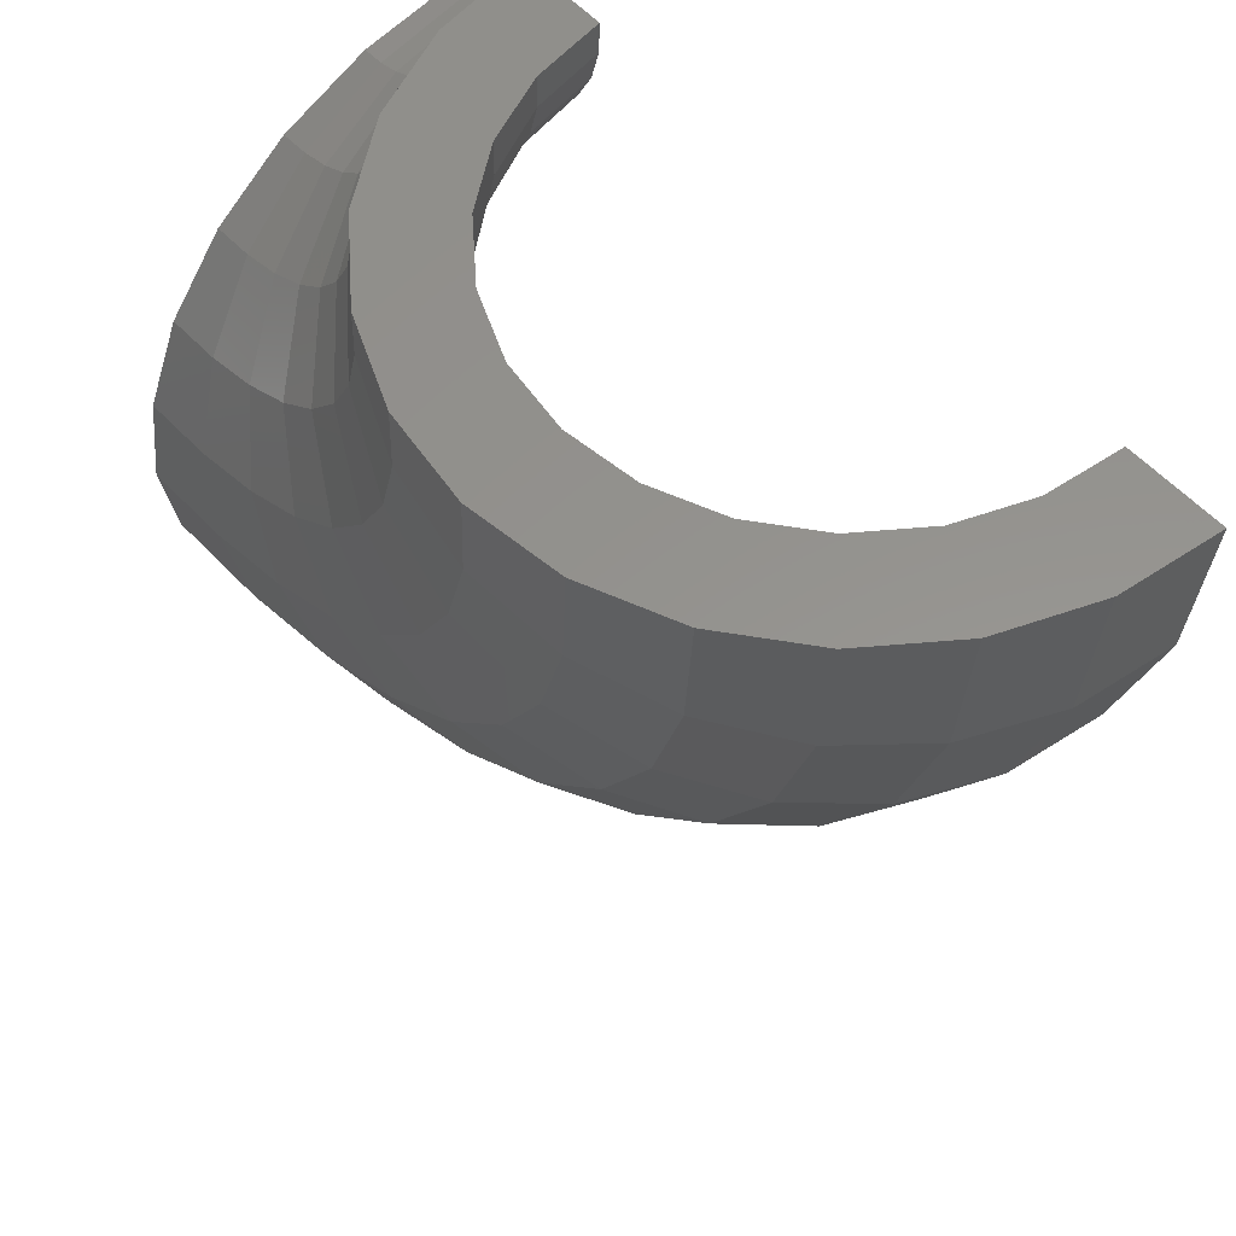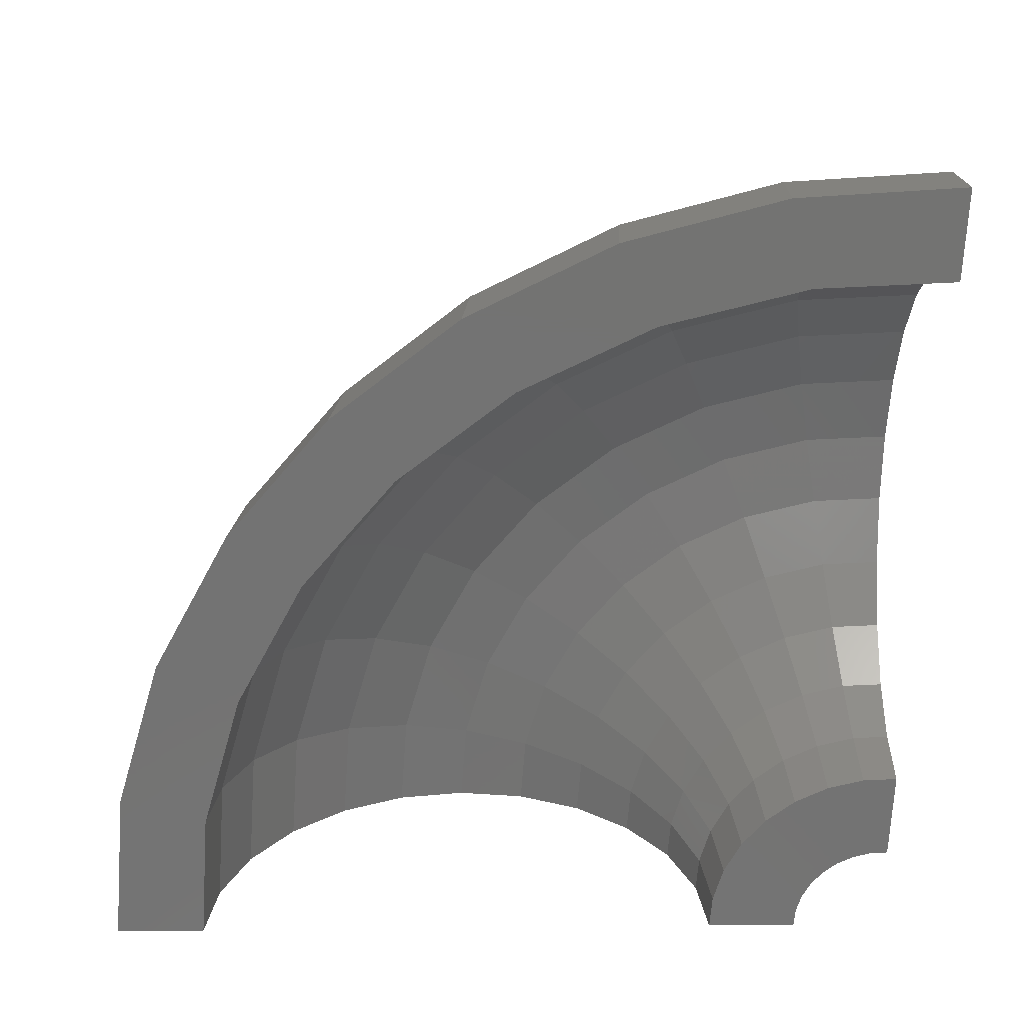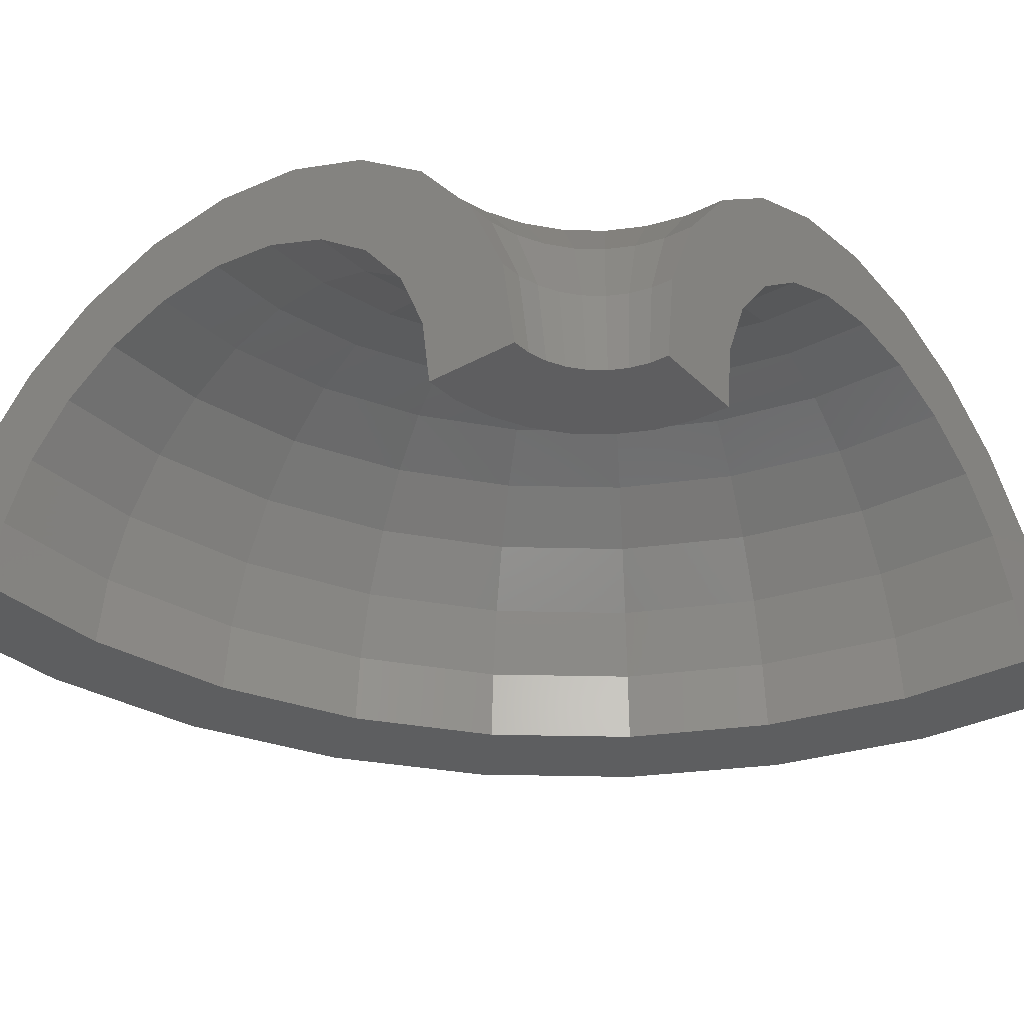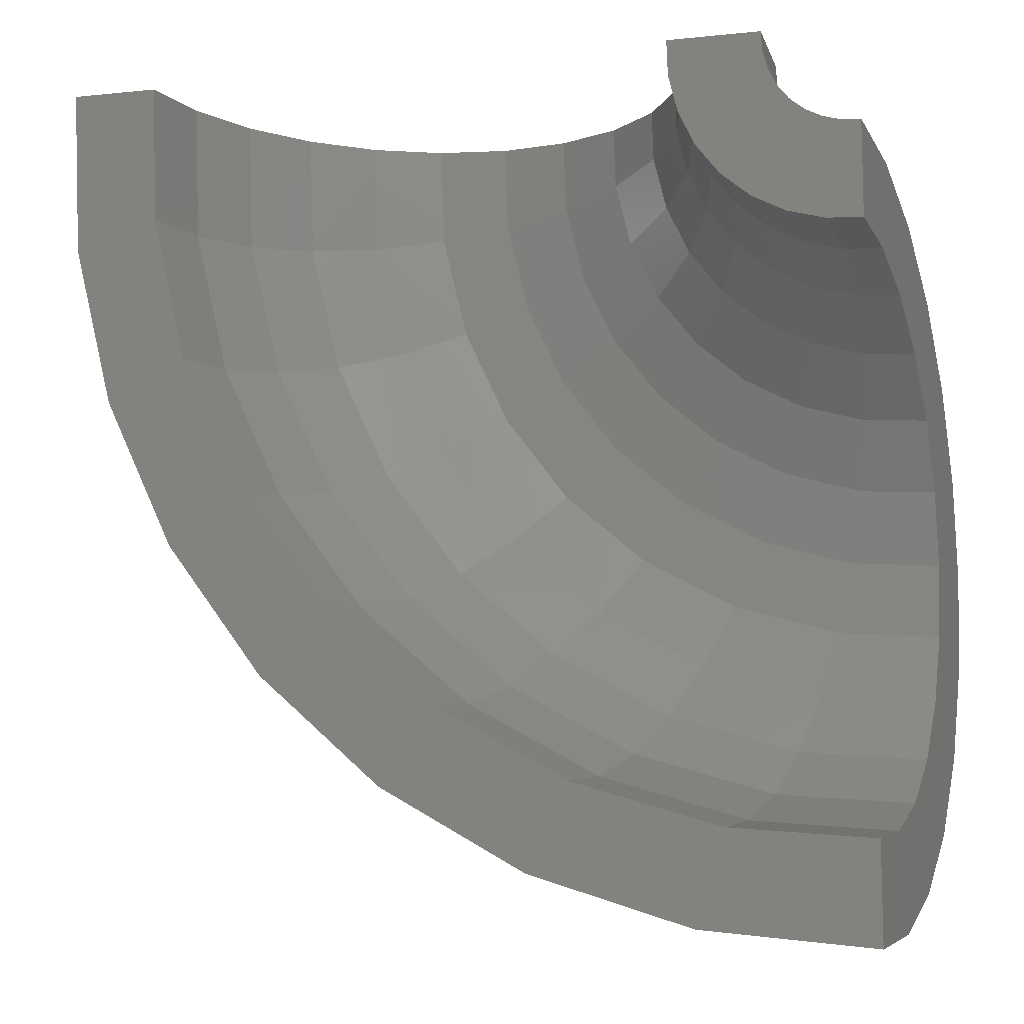
<metadata>
{"format":"stl","ext":"stl","renderer":"f3d","projection":"perspective","resolution":1024,"background":"white","views":[{"elev":59.2,"azim":48.6,"up":"+Y"},{"elev":-65.2,"azim":90.7,"up":"+Z"},{"elev":-35.2,"azim":-141.3,"up":"+Z"},{"elev":-10.2,"azim":-158.0,"up":"+Y"}]}
</metadata>
<code>
# stl→obj: 266 verts, 528 faces
v 4.452e-16 -2.005 0.0629
v 2.523e-16 -1.136 1.035
v 2.22e-16 -1 0
v 4.434e-16 -1.997 0
v 4.66e-16 -2.099 0.7765
v 4.71e-16 -2.121 0.8307
v 3.41e-16 -1.536 2
v 5.325e-16 -2.398 1.5
v 5.4e-16 -2.432 1.545
v 4.822e-16 -2.172 2.828
v 6.381e-16 -2.874 2.121
v 6.479e-16 -2.918 2.155
v 6.661e-16 -3 3.464
v 7.759e-16 -3.494 2.598
v 7.873e-16 -3.546 2.619
v 8.803e-16 -3.965 3.864
v 9.363e-16 -4.217 2.898
v 9.488e-16 -4.273 2.905
v 1.11e-15 -5 4
v 1.108e-15 -4.992 3
v 1.121e-15 -5.049 2.992
v 1.34e-15 -6.035 3.864
v 1.281e-15 -5.767 2.898
v 1.293e-15 -5.822 2.875
v 1.554e-15 -7 3.464
v 1.441e-15 -6.489 2.598
v 1.452e-15 -6.538 2.561
v 1.738e-15 -7.828 2.828
v 1.579e-15 -7.11 2.121
v 1.587e-15 -7.148 2.072
v 1.879e-15 -8.464 2
v 1.684e-15 -7.585 1.5
v 1.69e-15 -7.61 1.441
v 1.968e-15 -8.864 1.035
v 1.751e-15 -7.885 0.7765
v 1.753e-15 -7.893 0.7114
v 1.998e-15 -9 0
v 1.773e-15 -7.987 0
v 6.991 0.3496 3.464
v 7.819 0.3909 2.828
v 2.996 0.1498 3.464
v 6.028 0.3014 3.864
v 4.994 0.2497 4
v 8.454 0.4227 2
v 8.853 0.4426 1.035
v 3.96 0.198 3.864
v 5.685 0.2842 2.908
v 4.985 0.2493 3
v 5.76 0.288 2.898
v 6.413 0.3206 2.626
v 6.481 0.3241 2.598
v 7.044 0.3522 2.165
v 7.101 0.355 2.121
v 7.503 0.3752 1.595
v 4.909 0.2454 2.99
v 4.325 0.2163 2.913
v 1.534 0.0767 2
v 2.169 0.1084 2.828
v 1.135 0.05674 1.035
v 2.809 0.1405 2.041
v 2.395 0.1197 1.5
v 2.366 0.1183 1.431
v 2.096 0.1048 0.7765
v 2.087 0.1044 0.7076
v 1.412 0.0706 0
v 1.994 0.09971 0
v 0.9988 0.04994 0
v 2.87 0.1435 2.121
v 2.996 0.1498 2.218
v 2.823 0.1411 2.059
v 4.211 0.2106 2.898
v 4.139 0.2069 2.868
v 3.49 0.1745 2.598
v 3.427 0.1714 2.55
v 7.533 0.3767 1.556
v 7.576 0.3788 1.5
v 7.849 0.3924 0.84
v 7.875 0.3937 0.7765
v 7.934 0.3967 0.3292
v 8.424 0.4212 0
v 7.968 0.3984 0.06662
v 7.977 0.3988 0
v 8.717 0.4358 0
v 8.989 0.4494 0
v 0.2286 -1.113 1.035
v 0.2012 -0.9795 0
v 0.309 -1.504 2
v 0.4369 -2.127 2.828
v 0.6036 -2.939 3.464
v 0.7977 -3.884 3.864
v 1.006 -4.898 4
v 1.214 -5.912 3.864
v 1.408 -6.857 3.464
v 1.575 -7.668 2.828
v 1.703 -8.291 2
v 1.783 -8.682 1.035
v 1.811 -8.816 0
v 0.4479 -1.044 1.035
v 0.3942 -0.919 0
v 0.6054 -1.412 2
v 0.856 -1.996 2.828
v 1.183 -2.757 3.464
v 1.563 -3.644 3.864
v 1.971 -4.595 4
v 2.379 -5.547 3.864
v 2.759 -6.433 3.464
v 3.086 -7.195 2.828
v 3.336 -7.779 2
v 3.494 -8.146 1.035
v 3.548 -8.271 0
v 0.6489 -0.9328 1.035
v 0.571 -0.8209 0
v 0.8771 -1.261 2
v 1.24 -1.783 2.828
v 1.713 -2.463 3.464
v 2.264 -3.255 3.864
v 2.855 -4.105 4
v 3.446 -4.954 3.864
v 3.997 -5.746 3.464
v 4.47 -6.426 2.828
v 4.833 -6.948 2
v 5.062 -7.276 1.035
v 5.139 -7.388 0
v 0.8233 -0.7832 1.035
v 0.7245 -0.6892 0
v 1.113 -1.059 2
v 1.573 -1.497 2.828
v 2.174 -2.068 3.464
v 2.873 -2.733 3.864
v 3.623 -3.446 4
v 4.373 -4.16 3.864
v 5.072 -4.825 3.464
v 5.672 -5.396 2.828
v 6.133 -5.834 2
v 6.422 -6.109 1.035
v 6.521 -6.203 0
v 0.964 -0.6015 1.035
v 0.8484 -0.5293 0
v 1.303 -0.813 2
v 1.842 -1.149 2.828
v 2.545 -1.588 3.464
v 3.364 -2.099 3.864
v 4.242 -2.647 4
v 5.12 -3.195 3.864
v 5.939 -3.705 3.464
v 6.642 -4.144 2.828
v 7.181 -4.48 2
v 7.52 -4.692 1.035
v 7.636 -4.764 0
v 1.065 -0.3952 1.035
v 0.9376 -0.3478 0
v 1.44 -0.5342 2
v 2.036 -0.7553 2.828
v 2.813 -1.043 3.464
v 3.717 -1.379 3.864
v 4.688 -1.739 4
v 5.658 -2.099 3.864
v 6.563 -2.435 3.464
v 7.34 -2.723 2.828
v 7.936 -2.944 2
v 8.31 -3.083 1.035
v 8.438 -3.13 0
v 1.123 -0.1728 1.035
v 0.9884 -0.152 0
v 1.518 -0.2335 2
v 2.146 -0.3302 2.828
v 2.965 -0.4561 3.464
v 3.919 -0.6028 3.864
v 4.942 -0.7602 4
v 5.965 -0.9176 3.864
v 6.919 -1.064 3.464
v 7.737 -1.19 2.828
v 8.366 -1.287 2
v 8.761 -1.348 1.035
v 8.895 -1.368 0
v 0.396 -2.065 0.7765
v 0.3767 -1.964 0
v 0.4525 -2.359 1.5
v 0.5423 -2.827 2.121
v 0.6593 -3.437 2.598
v 0.7956 -4.148 2.898
v 0.9419 -4.91 3
v 1.088 -5.673 2.898
v 1.224 -6.384 2.598
v 1.341 -6.994 2.121
v 1.431 -7.462 1.5
v 1.488 -7.756 0.7765
v 1.507 -7.857 0
v 0.8118 -1.939 0.7765
v 0.7723 -1.845 0
v 0.9275 -2.216 1.5
v 1.112 -2.655 2.121
v 1.352 -3.229 2.598
v 1.631 -3.896 2.898
v 1.931 -4.612 3
v 2.231 -5.328 2.898
v 2.51 -5.996 2.598
v 2.75 -6.569 2.121
v 2.934 -7.009 1.5
v 3.05 -7.285 0.7765
v 3.089 -7.379 0
v 1.193 -1.731 0.7765
v 1.135 -1.647 0
v 1.363 -1.978 1.5
v 1.634 -2.37 2.121
v 1.986 -2.882 2.598
v 2.397 -3.478 2.898
v 2.837 -4.117 3
v 3.278 -4.756 2.898
v 3.688 -5.352 2.598
v 4.041 -5.864 2.121
v 4.312 -6.256 1.5
v 4.482 -6.503 0.7765
v 4.54 -6.587 0
v 1.523 -1.449 0.7765
v 1.449 -1.378 0
v 1.74 -1.655 1.5
v 2.086 -1.984 2.121
v 2.536 -2.412 2.598
v 3.06 -2.911 2.898
v 3.623 -3.446 3
v 4.185 -3.981 2.898
v 4.71 -4.48 2.598
v 5.16 -4.908 2.121
v 5.505 -5.237 1.5
v 5.722 -5.443 0.7765
v 5.796 -5.514 0
v 1.788 -1.105 0.7765
v 1.701 -1.051 0
v 2.043 -1.263 1.5
v 2.449 -1.513 2.121
v 2.977 -1.84 2.598
v 3.593 -2.22 2.898
v 4.254 -2.628 3
v 4.914 -3.036 2.898
v 5.53 -3.417 2.598
v 6.058 -3.743 2.121
v 6.464 -3.994 1.5
v 6.719 -4.151 0.7765
v 6.806 -4.205 0
v 1.977 -0.7139 0.7765
v 1.881 -0.6792 0
v 2.259 -0.8157 1.5
v 2.708 -0.9776 2.121
v 3.292 -1.189 2.598
v 3.973 -1.434 2.898
v 4.703 -1.698 3
v 5.433 -1.962 2.898
v 6.114 -2.207 2.598
v 6.698 -2.418 2.121
v 7.146 -2.58 1.5
v 7.428 -2.682 0.7765
v 7.525 -2.717 0
v 2.082 -0.2924 0.7765
v 1.981 -0.2782 0
v 2.379 -0.3341 1.5
v 2.851 -0.4004 2.121
v 3.466 -0.4868 2.598
v 4.182 -0.5875 2.898
v 4.951 -0.6955 3
v 5.72 -0.8035 2.898
v 6.437 -0.9041 2.598
v 7.052 -0.9905 2.121
v 7.524 -1.057 1.5
v 7.821 -1.099 0.7765
v 7.922 -1.113 0
f 1 2 3
f 1 3 4
f 2 1 5
f 6 2 5
f 2 6 7
f 8 7 6
f 9 7 8
f 7 9 10
f 11 10 9
f 12 10 11
f 12 13 10
f 14 13 12
f 15 13 14
f 15 16 13
f 17 16 15
f 18 16 17
f 19 18 20
f 18 19 16
f 21 19 20
f 22 21 23
f 22 23 24
f 21 22 19
f 25 24 26
f 25 26 27
f 24 25 22
f 28 27 29
f 28 29 30
f 31 30 32
f 31 32 33
f 27 28 25
f 34 33 35
f 34 35 36
f 37 36 38
f 30 31 28
f 33 34 31
f 36 37 34
f 39 40 41
f 42 39 43
f 44 45 40
f 46 43 41
f 43 39 41
f 41 47 48
f 40 47 41
f 47 40 49
f 40 50 49
f 40 51 50
f 40 52 51
f 40 53 52
f 40 54 53
f 54 40 45
f 55 41 48
f 41 55 56
f 57 58 59
f 58 41 59
f 59 60 61
f 59 61 62
f 60 59 41
f 63 59 62
f 64 59 63
f 65 64 66
f 64 65 59
f 59 65 67
f 68 41 69
f 70 41 68
f 41 70 60
f 71 41 56
f 72 41 71
f 73 41 72
f 74 41 73
f 41 74 69
f 45 75 54
f 75 45 76
f 45 77 76
f 45 78 77
f 78 45 79
f 80 79 45
f 79 80 81
f 81 80 82
f 45 83 80
f 45 84 83
f 2 85 3
f 85 86 3
f 7 87 2
f 87 85 2
f 10 88 7
f 88 87 7
f 13 89 10
f 89 88 10
f 16 90 13
f 90 89 13
f 19 91 16
f 91 90 16
f 22 92 19
f 92 91 19
f 25 93 22
f 93 92 22
f 28 94 25
f 94 93 25
f 31 95 28
f 95 94 28
f 34 96 31
f 96 95 31
f 37 97 34
f 97 96 34
f 85 98 86
f 98 99 86
f 87 100 85
f 100 98 85
f 88 101 87
f 101 100 87
f 89 102 88
f 102 101 88
f 90 103 89
f 103 102 89
f 91 104 90
f 104 103 90
f 92 105 91
f 105 104 91
f 93 106 92
f 106 105 92
f 94 107 93
f 107 106 93
f 95 108 94
f 108 107 94
f 96 109 95
f 109 108 95
f 97 110 96
f 110 109 96
f 98 111 99
f 111 112 99
f 100 113 98
f 113 111 98
f 101 114 100
f 114 113 100
f 102 115 101
f 115 114 101
f 103 116 102
f 116 115 102
f 104 117 103
f 117 116 103
f 105 118 104
f 118 117 104
f 106 119 105
f 119 118 105
f 107 120 106
f 120 119 106
f 108 121 107
f 121 120 107
f 109 122 108
f 122 121 108
f 110 123 109
f 123 122 109
f 111 124 112
f 124 125 112
f 113 126 111
f 126 124 111
f 114 127 113
f 127 126 113
f 115 128 114
f 128 127 114
f 116 129 115
f 129 128 115
f 117 130 116
f 130 129 116
f 118 131 117
f 131 130 117
f 119 132 118
f 132 131 118
f 120 133 119
f 133 132 119
f 121 134 120
f 134 133 120
f 122 135 121
f 135 134 121
f 123 136 122
f 136 135 122
f 124 137 125
f 137 138 125
f 126 139 124
f 139 137 124
f 127 140 126
f 140 139 126
f 128 141 127
f 141 140 127
f 129 142 128
f 142 141 128
f 130 143 129
f 143 142 129
f 131 144 130
f 144 143 130
f 132 145 131
f 145 144 131
f 133 146 132
f 146 145 132
f 134 147 133
f 147 146 133
f 135 148 134
f 148 147 134
f 136 149 135
f 149 148 135
f 137 150 138
f 150 151 138
f 139 152 137
f 152 150 137
f 140 153 139
f 153 152 139
f 141 154 140
f 154 153 140
f 142 155 141
f 155 154 141
f 143 156 142
f 156 155 142
f 144 157 143
f 157 156 143
f 145 158 144
f 158 157 144
f 146 159 145
f 159 158 145
f 147 160 146
f 160 159 146
f 148 161 147
f 161 160 147
f 149 162 148
f 162 161 148
f 150 163 151
f 163 164 151
f 152 165 150
f 165 163 150
f 153 166 152
f 166 165 152
f 154 167 153
f 167 166 153
f 155 168 154
f 168 167 154
f 156 169 155
f 169 168 155
f 157 170 156
f 170 169 156
f 158 171 157
f 171 170 157
f 159 172 158
f 172 171 158
f 160 173 159
f 173 172 159
f 161 174 160
f 174 173 160
f 162 175 161
f 175 174 161
f 163 59 164
f 59 67 164
f 165 57 163
f 57 59 163
f 166 58 165
f 58 57 165
f 167 41 166
f 41 58 166
f 168 46 167
f 46 41 167
f 169 43 168
f 43 46 168
f 170 42 169
f 42 43 169
f 171 39 170
f 39 42 170
f 172 40 171
f 40 39 171
f 173 44 172
f 44 40 172
f 174 45 173
f 45 44 173
f 175 84 174
f 84 45 174
f 5 1 176
f 177 1 4
f 1 177 176
f 8 6 178
f 176 6 5
f 6 176 178
f 11 9 179
f 178 9 8
f 9 178 179
f 14 12 180
f 12 179 180
f 179 12 11
f 17 15 181
f 15 180 181
f 180 15 14
f 20 18 182
f 18 181 182
f 181 18 17
f 23 21 183
f 21 182 183
f 182 21 20
f 26 24 184
f 24 183 184
f 183 24 23
f 29 27 185
f 27 184 185
f 184 27 26
f 32 30 186
f 185 30 29
f 30 185 186
f 35 33 187
f 186 33 32
f 33 186 187
f 38 36 188
f 187 36 35
f 36 187 188
f 176 177 189
f 189 177 190
f 178 176 191
f 191 176 189
f 179 178 192
f 192 178 191
f 180 179 193
f 193 179 192
f 181 180 194
f 194 180 193
f 182 181 195
f 195 181 194
f 183 182 196
f 196 182 195
f 184 183 197
f 197 183 196
f 185 184 198
f 198 184 197
f 186 185 199
f 199 185 198
f 187 186 200
f 200 186 199
f 188 187 201
f 201 187 200
f 189 190 202
f 202 190 203
f 191 189 204
f 204 189 202
f 192 191 205
f 205 191 204
f 193 192 206
f 206 192 205
f 194 193 207
f 207 193 206
f 195 194 208
f 208 194 207
f 196 195 209
f 209 195 208
f 197 196 210
f 210 196 209
f 198 197 211
f 211 197 210
f 199 198 212
f 212 198 211
f 200 199 213
f 213 199 212
f 201 200 214
f 214 200 213
f 202 203 215
f 215 203 216
f 204 202 217
f 217 202 215
f 205 204 218
f 218 204 217
f 206 205 219
f 219 205 218
f 207 206 220
f 220 206 219
f 208 207 221
f 221 207 220
f 209 208 222
f 222 208 221
f 210 209 223
f 223 209 222
f 211 210 224
f 224 210 223
f 212 211 225
f 225 211 224
f 213 212 226
f 226 212 225
f 214 213 227
f 227 213 226
f 215 216 228
f 228 216 229
f 217 215 230
f 230 215 228
f 218 217 231
f 231 217 230
f 219 218 232
f 232 218 231
f 220 219 233
f 233 219 232
f 221 220 234
f 234 220 233
f 222 221 235
f 235 221 234
f 223 222 236
f 236 222 235
f 224 223 237
f 237 223 236
f 225 224 238
f 238 224 237
f 226 225 239
f 239 225 238
f 227 226 240
f 240 226 239
f 228 229 241
f 241 229 242
f 230 228 243
f 243 228 241
f 231 230 244
f 244 230 243
f 232 231 245
f 245 231 244
f 233 232 246
f 246 232 245
f 234 233 247
f 247 233 246
f 235 234 248
f 248 234 247
f 236 235 249
f 249 235 248
f 237 236 250
f 250 236 249
f 238 237 251
f 251 237 250
f 239 238 252
f 252 238 251
f 240 239 253
f 253 239 252
f 241 242 254
f 254 242 255
f 243 241 256
f 256 241 254
f 244 243 257
f 257 243 256
f 245 244 258
f 258 244 257
f 246 245 259
f 259 245 258
f 247 246 260
f 260 246 259
f 248 247 261
f 261 247 260
f 249 248 262
f 262 248 261
f 250 249 263
f 263 249 262
f 251 250 264
f 264 250 263
f 252 251 265
f 265 251 264
f 253 252 266
f 266 252 265
f 254 64 63
f 64 254 255
f 64 255 66
f 256 62 61
f 62 256 254
f 62 254 63
f 257 70 68
f 70 257 256
f 256 60 70
f 60 256 61
f 258 74 73
f 74 258 257
f 69 257 68
f 257 69 74
f 259 72 71
f 72 259 258
f 72 258 73
f 260 55 48
f 55 260 259
f 56 259 71
f 259 56 55
f 261 47 49
f 47 261 260
f 47 260 48
f 262 50 51
f 50 262 261
f 50 261 49
f 263 52 53
f 52 263 262
f 52 262 51
f 264 75 76
f 75 264 263
f 54 263 53
f 263 54 75
f 265 77 78
f 77 265 264
f 77 264 76
f 266 81 82
f 81 266 265
f 79 265 78
f 265 79 81
f 65 255 242
f 151 242 229
f 138 229 216
f 255 65 66
f 125 216 203
f 242 151 65
f 65 164 67
f 65 151 164
f 229 138 151
f 99 203 190
f 216 125 138
f 203 112 125
f 203 99 112
f 86 190 177
f 190 86 99
f 3 177 4
f 177 3 86
f 175 83 84
f 253 175 162
f 80 175 266
f 175 80 83
f 80 266 82
f 240 162 149
f 175 253 266
f 162 240 253
f 227 149 136
f 149 227 240
f 123 227 136
f 123 214 227
f 110 214 123
f 110 201 214
f 97 201 110
f 97 188 201
f 37 188 97
f 188 37 38

</code>
